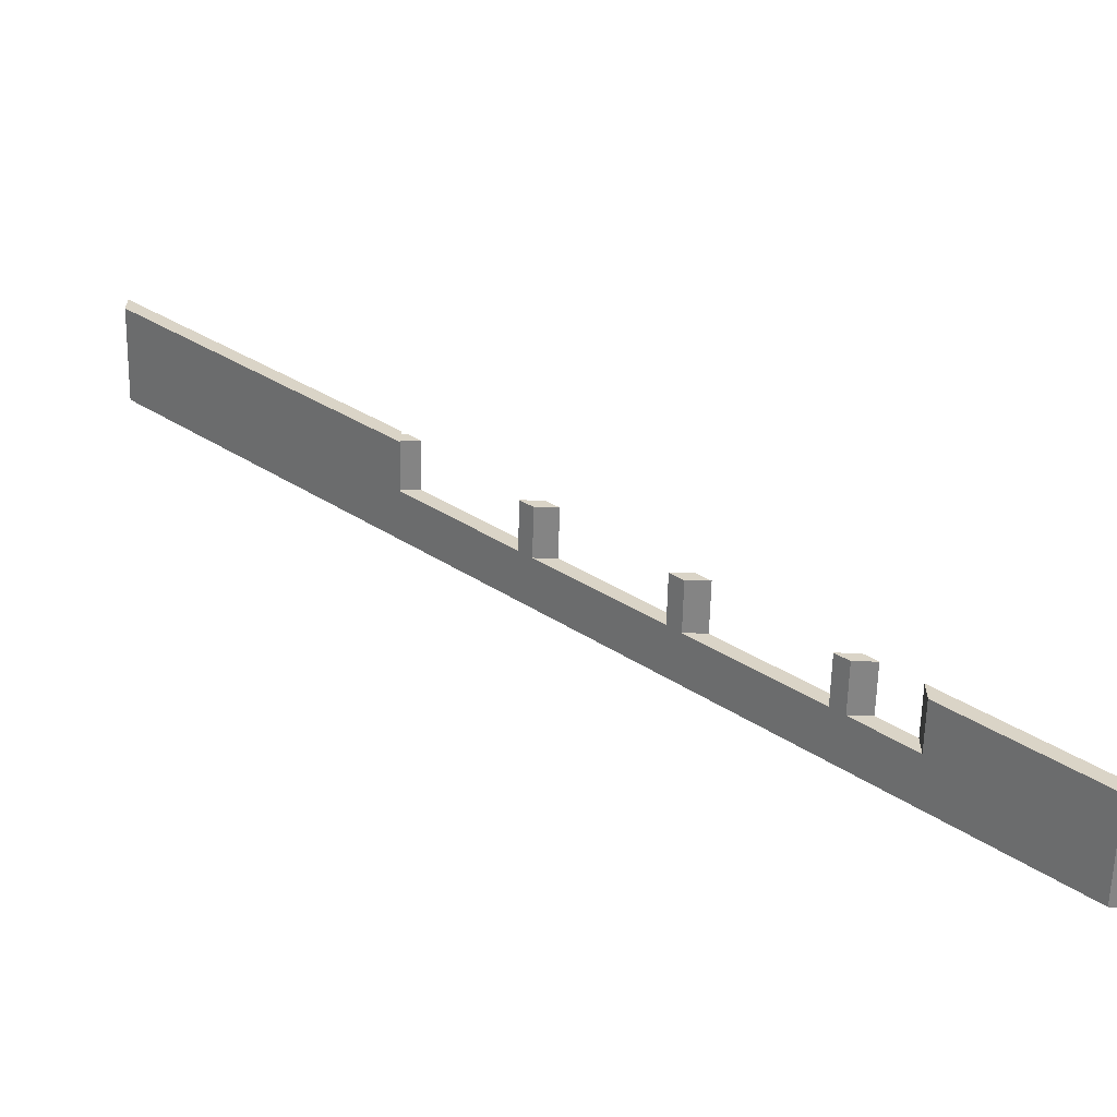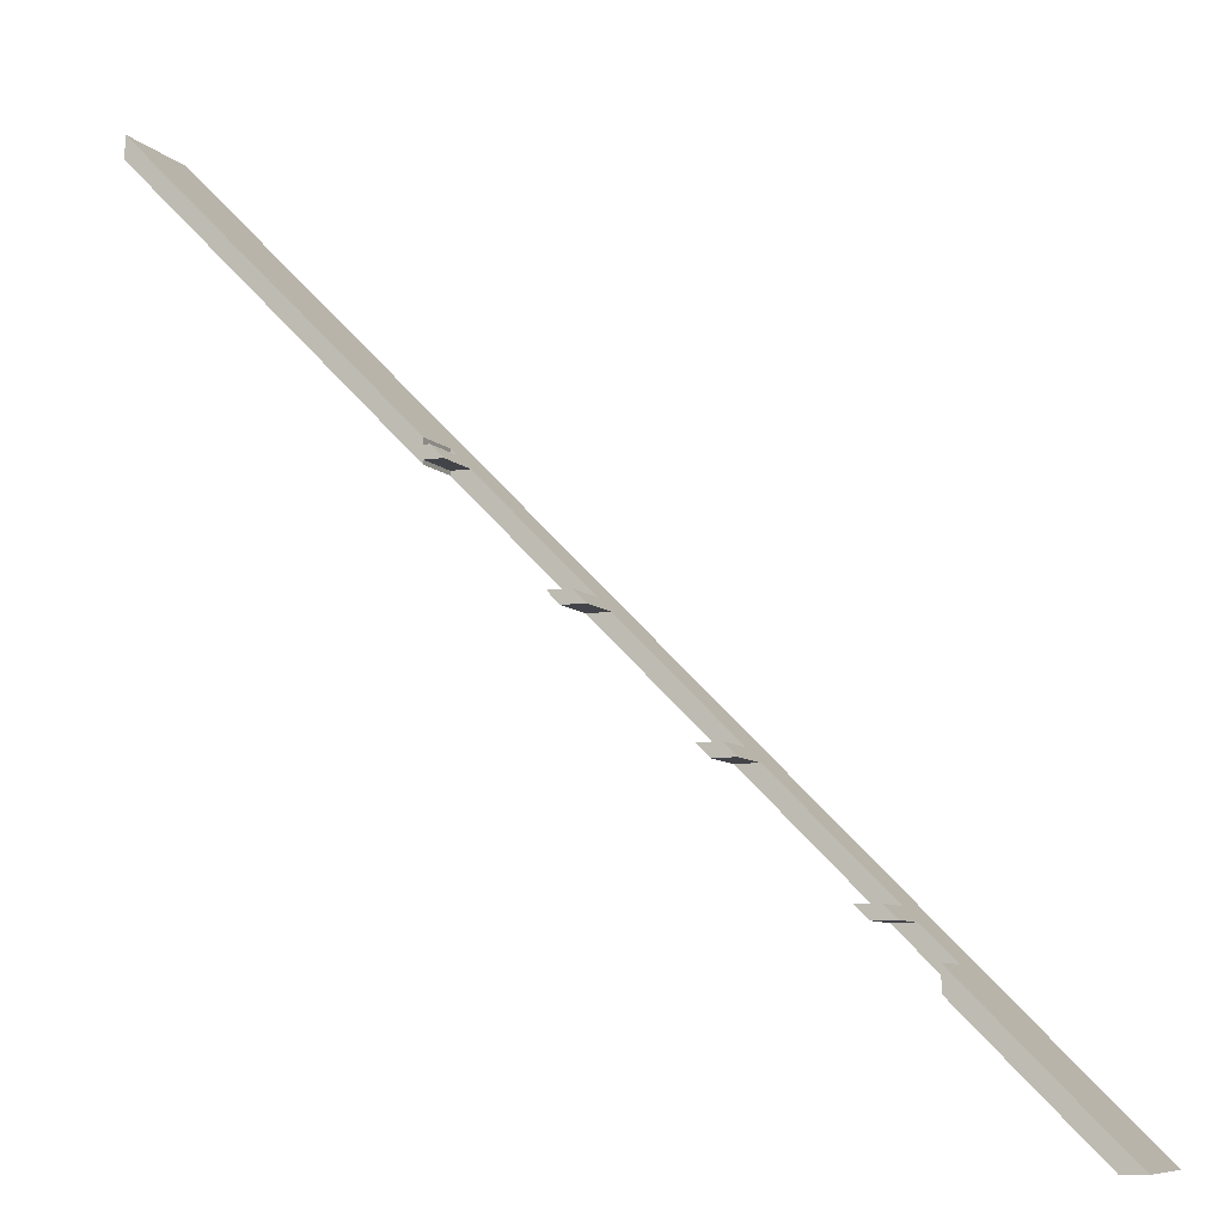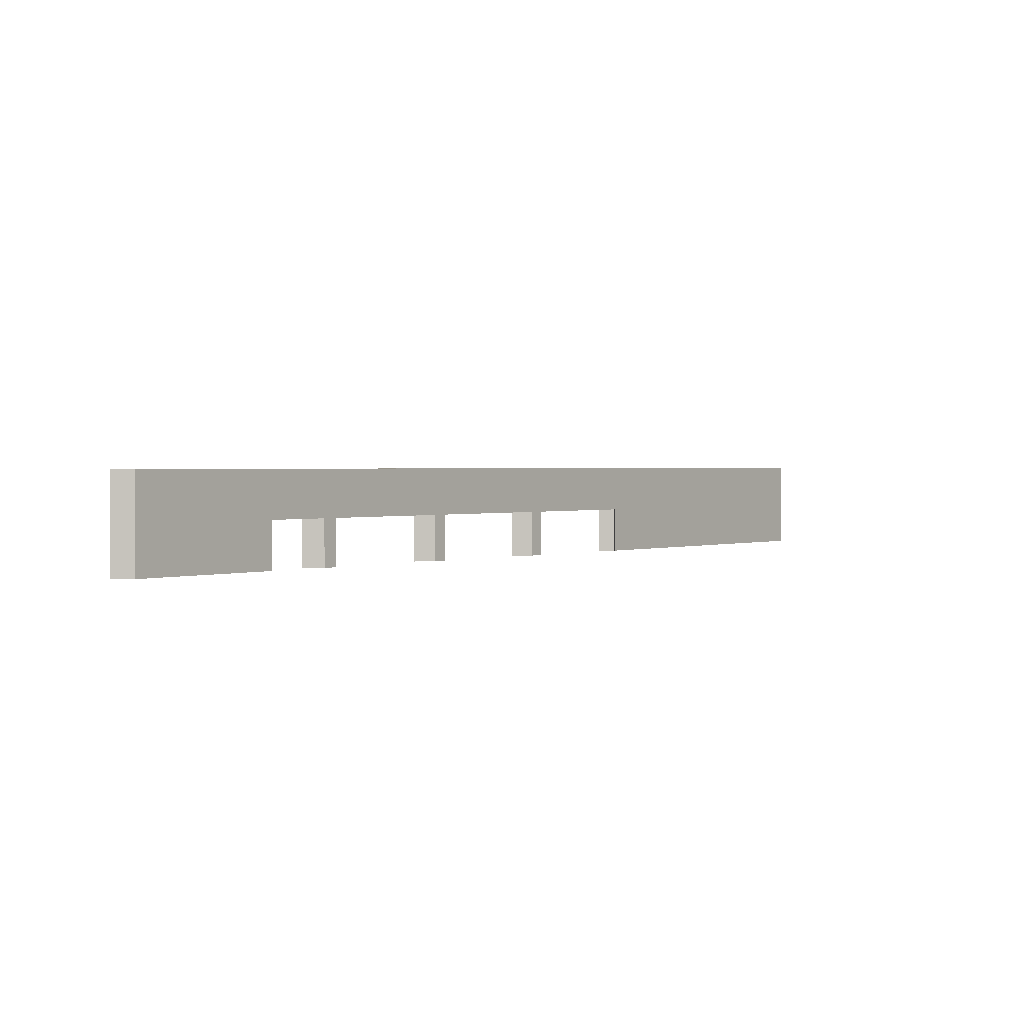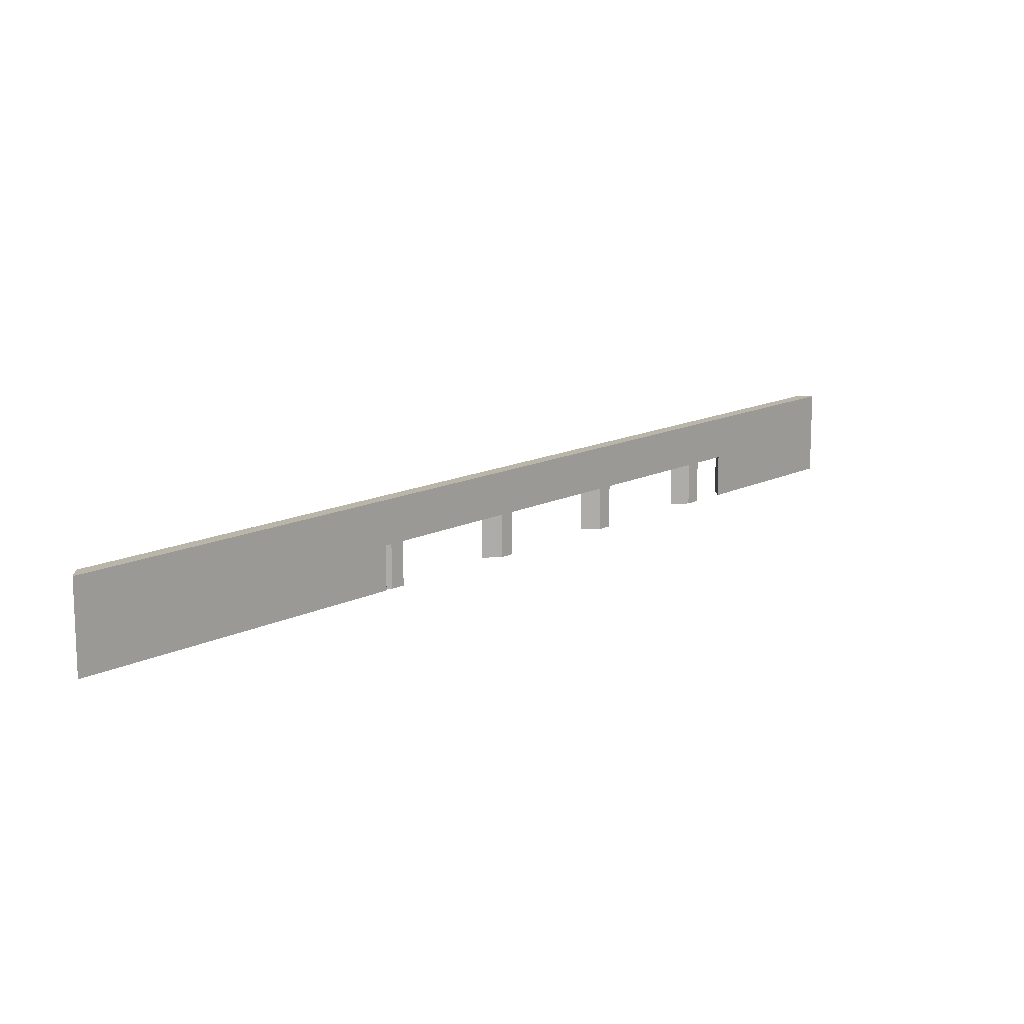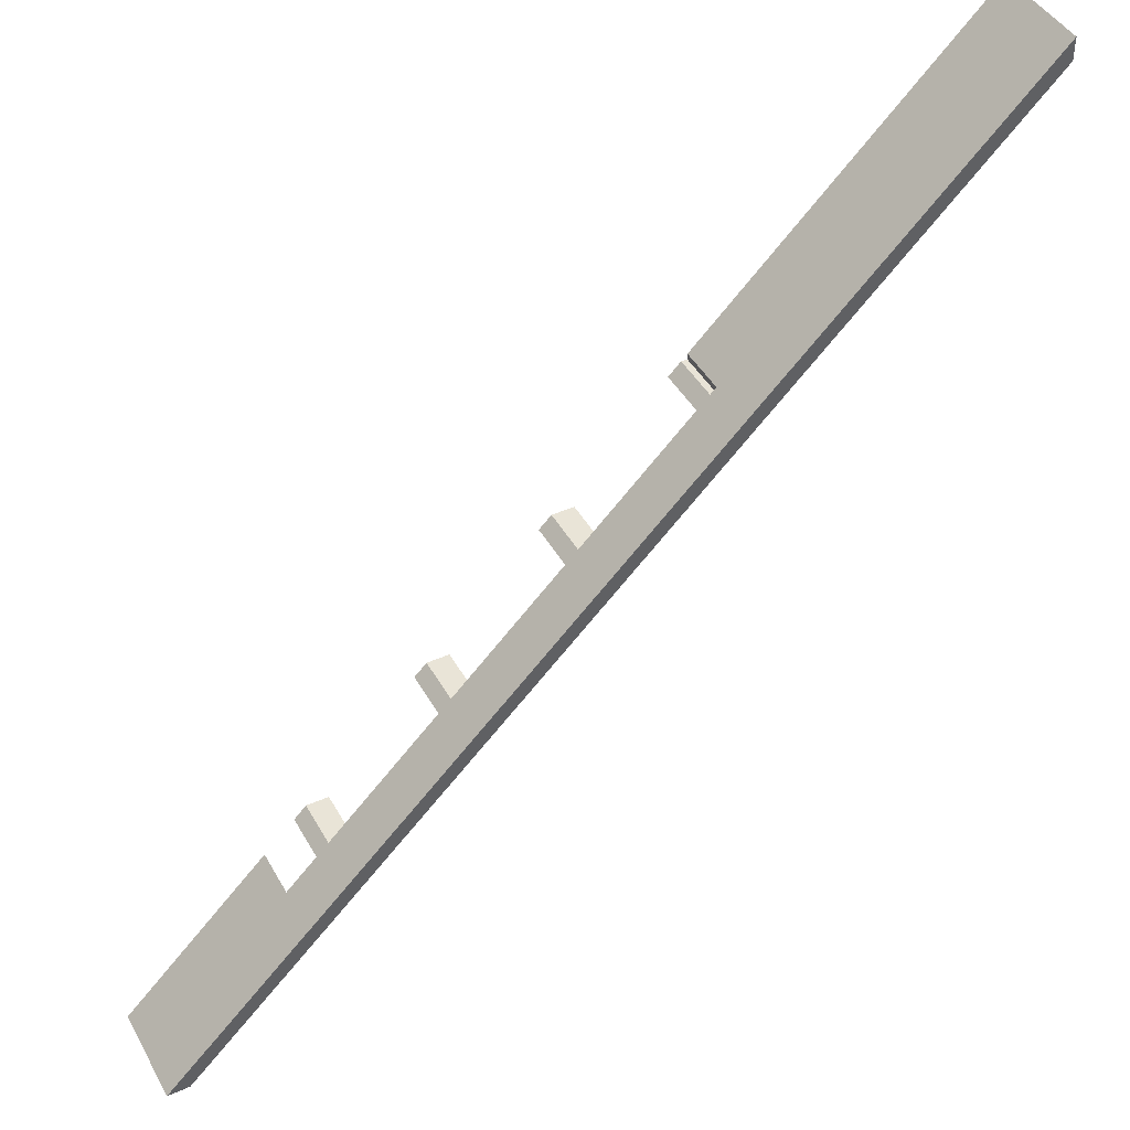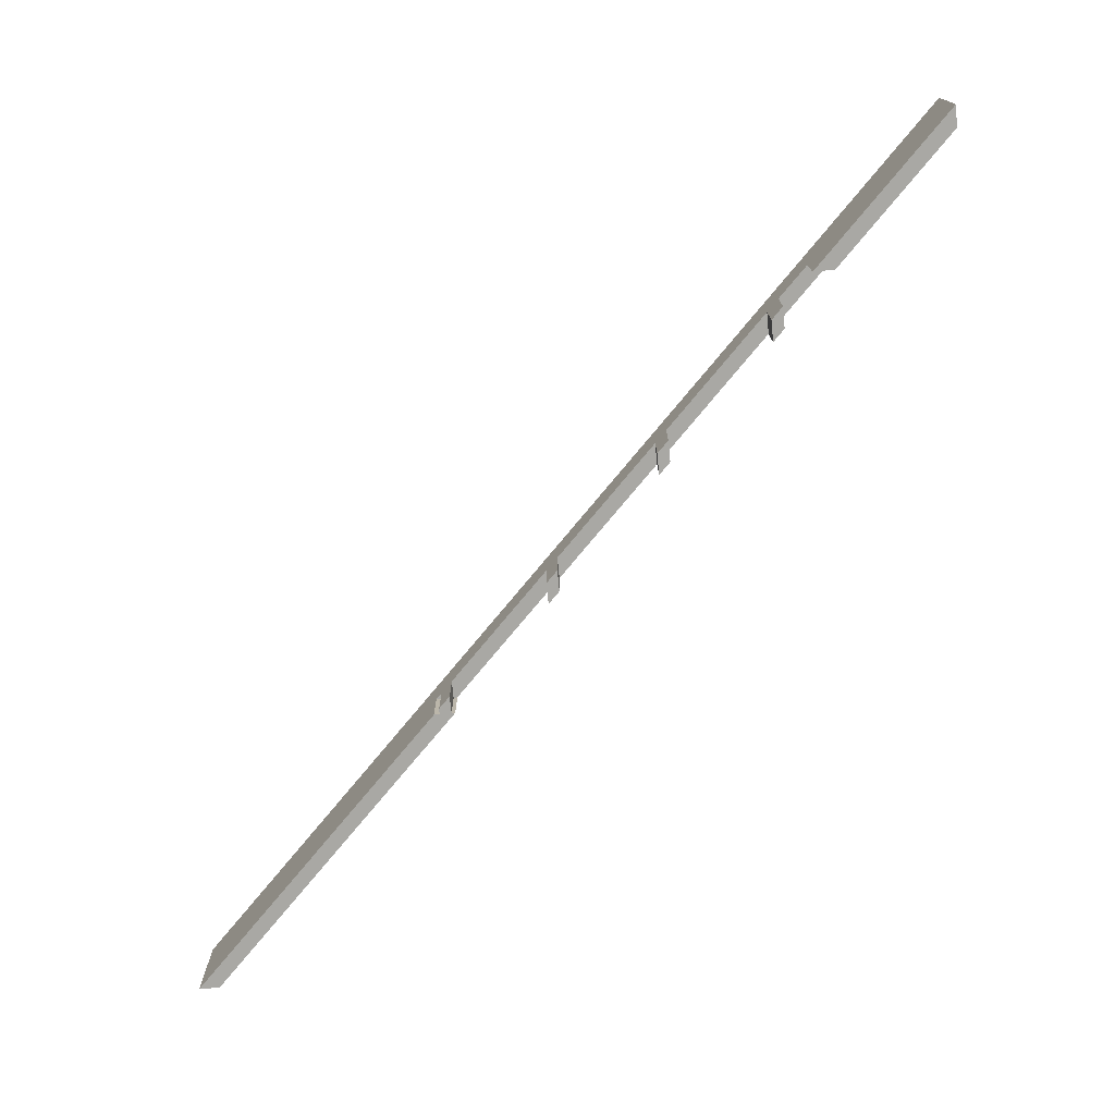
<metadata>
{"format":"obj","ext":"obj","renderer":"f3d","projection":"perspective","resolution":1024,"background":"white","views":[{"elev":-61.4,"azim":178.7,"up":"+Y"},{"elev":-8.4,"azim":-157.1,"up":"+Y"},{"elev":1.3,"azim":-8.3,"up":"+Z"},{"elev":13.7,"azim":176.7,"up":"+Z"},{"elev":43.4,"azim":-27.4,"up":"+Y"},{"elev":-74.9,"azim":-84.5,"up":"+Z"}]}
</metadata>
<code>
v 928.2 -1600 160
v 910.2 -1600 160
v 910.2 -1600 80
v 928.2 -1600 80
v 1030 -1480 120
v 1030 -1480 80
v 1055 -1455 120
v 1055 -1455 80
v 1065 -1445 80
v 1065 -1445 120
v 1165 -1345 120
v 1155 -1355 120
v 1155 -1355 80
v 1165 -1345 80
v 1265 -1245 120
v 1255 -1255 120
v 1255 -1255 80
v 1265 -1245 80
v 1355 -1155 120
v 1355 -1155 80
v 1365 -1145 80
v 1365 -1145 120
v 1600 -910.2 80
v 1370 -1140 120
v 1370 -1140 80
v 1600 -910.2 160
v 1030 -1498 80
v 1370 -1158 120
v 1600 -928.2 160
v 1600 -928.2 80
v 1370 -1158 80
v 1273 -1255 120
v 1283 -1245 120
v 1283 -1245 80
v 1273 -1255 80
v 1173 -1355 120
v 1183 -1345 120
v 1183 -1345 80
v 1173 -1355 80
v 1083 -1445 120
v 1083 -1445 80
v 1073 -1455 80
v 1073 -1455 120
v 1030 -1498 120
v 1370 -1155 80
v 1370 -1145 80
v 1370 -1145 120
v 1370 -1155 120
f 1 2 3
f 1 3 4
f 3 2 5
f 6 3 5
f 9 8 7
f 5 2 7
f 9 7 10
f 13 12 11
f 14 13 11
f 17 16 15
f 18 17 15
f 21 20 19
f 21 19 22
f 25 24 23
f 23 24 26
f 7 2 26
f 10 7 26
f 12 10 26
f 11 12 26
f 16 11 26
f 15 16 26
f 19 15 26
f 22 19 26
f 24 22 26
f 4 3 27
f 27 3 6
f 30 29 28
f 31 30 28
f 34 33 32
f 35 34 32
f 38 37 36
f 39 38 36
f 42 41 40
f 42 40 43
f 27 44 4
f 44 43 1
f 4 44 1
f 28 29 1
f 33 28 1
f 32 33 1
f 37 32 1
f 36 37 1
f 40 36 1
f 43 40 1
f 26 2 1
f 26 1 29
f 26 30 23
f 26 29 30
f 45 20 21
f 45 21 46
f 31 45 30
f 46 25 30
f 45 46 30
f 30 25 23
f 25 47 24
f 25 46 47
f 24 47 22
f 46 22 47
f 46 21 22
f 48 19 20
f 48 20 45
f 48 28 19
f 19 28 33
f 19 33 15
f 18 15 33
f 34 18 33
f 35 17 18
f 35 18 34
f 32 16 17
f 32 17 35
f 16 32 37
f 16 37 11
f 14 11 37
f 38 14 37
f 39 13 14
f 39 14 38
f 36 12 13
f 36 13 39
f 12 36 40
f 12 40 10
f 41 10 40
f 41 9 10
f 42 8 9
f 42 9 41
f 43 7 42
f 7 8 42
f 7 43 5
f 5 43 44
f 27 6 5
f 27 5 44
f 45 28 48
f 45 31 28

</code>
